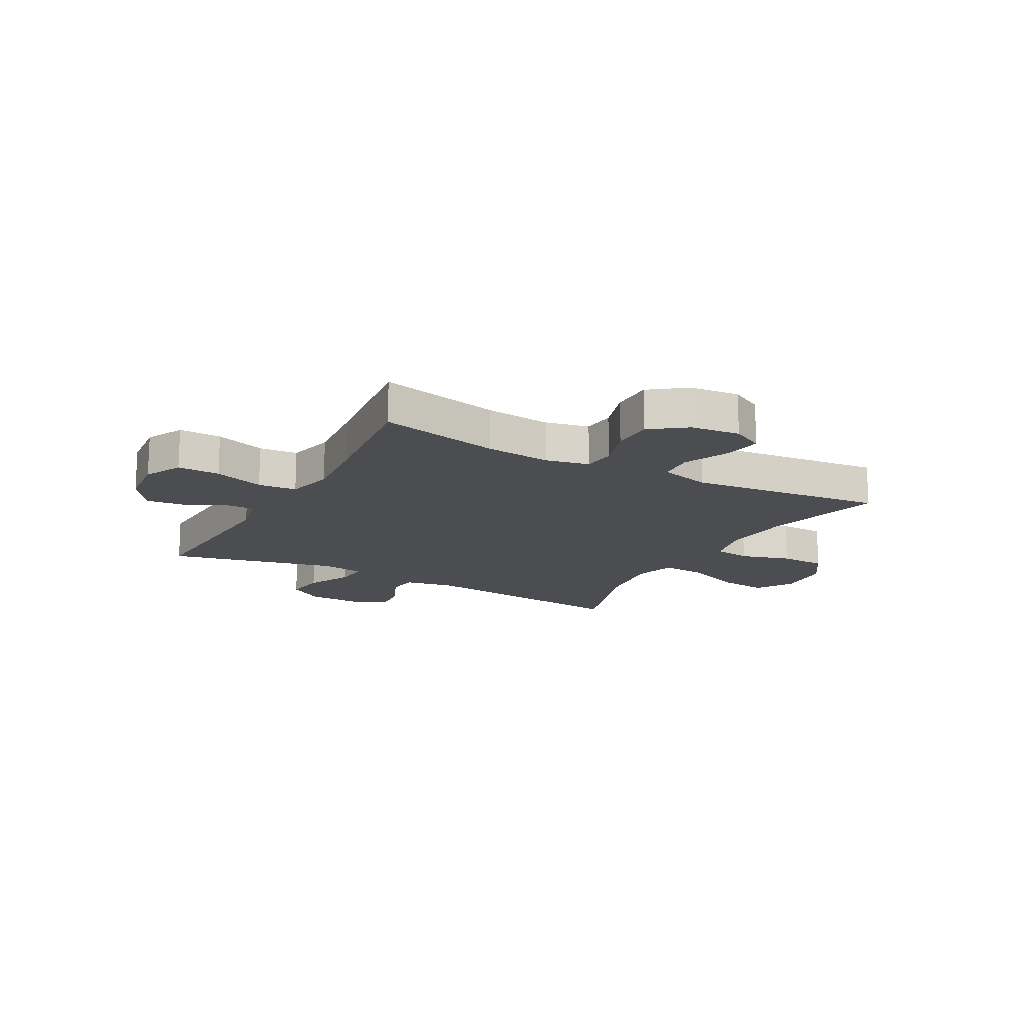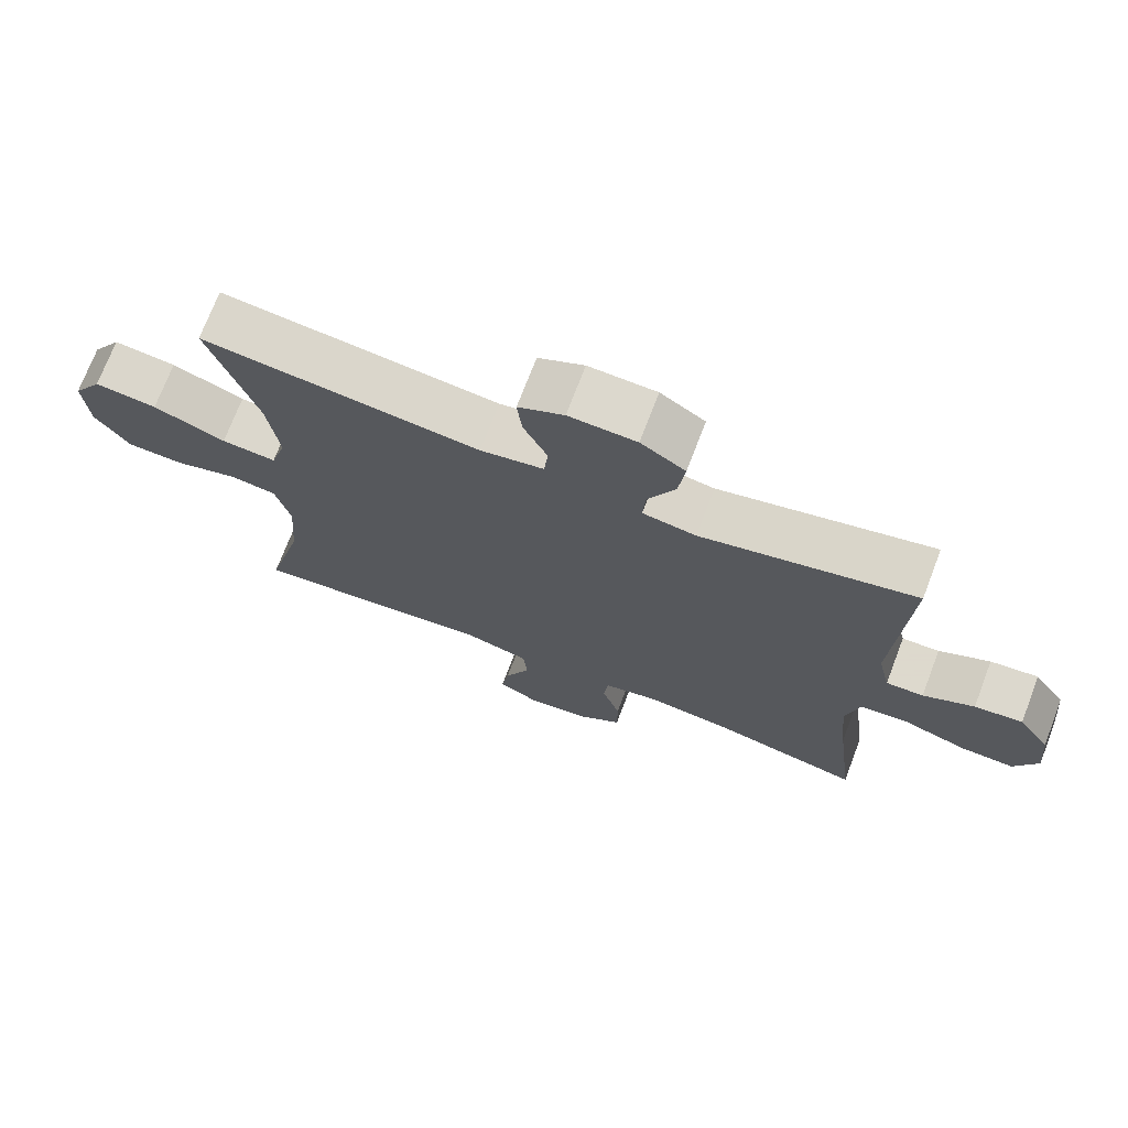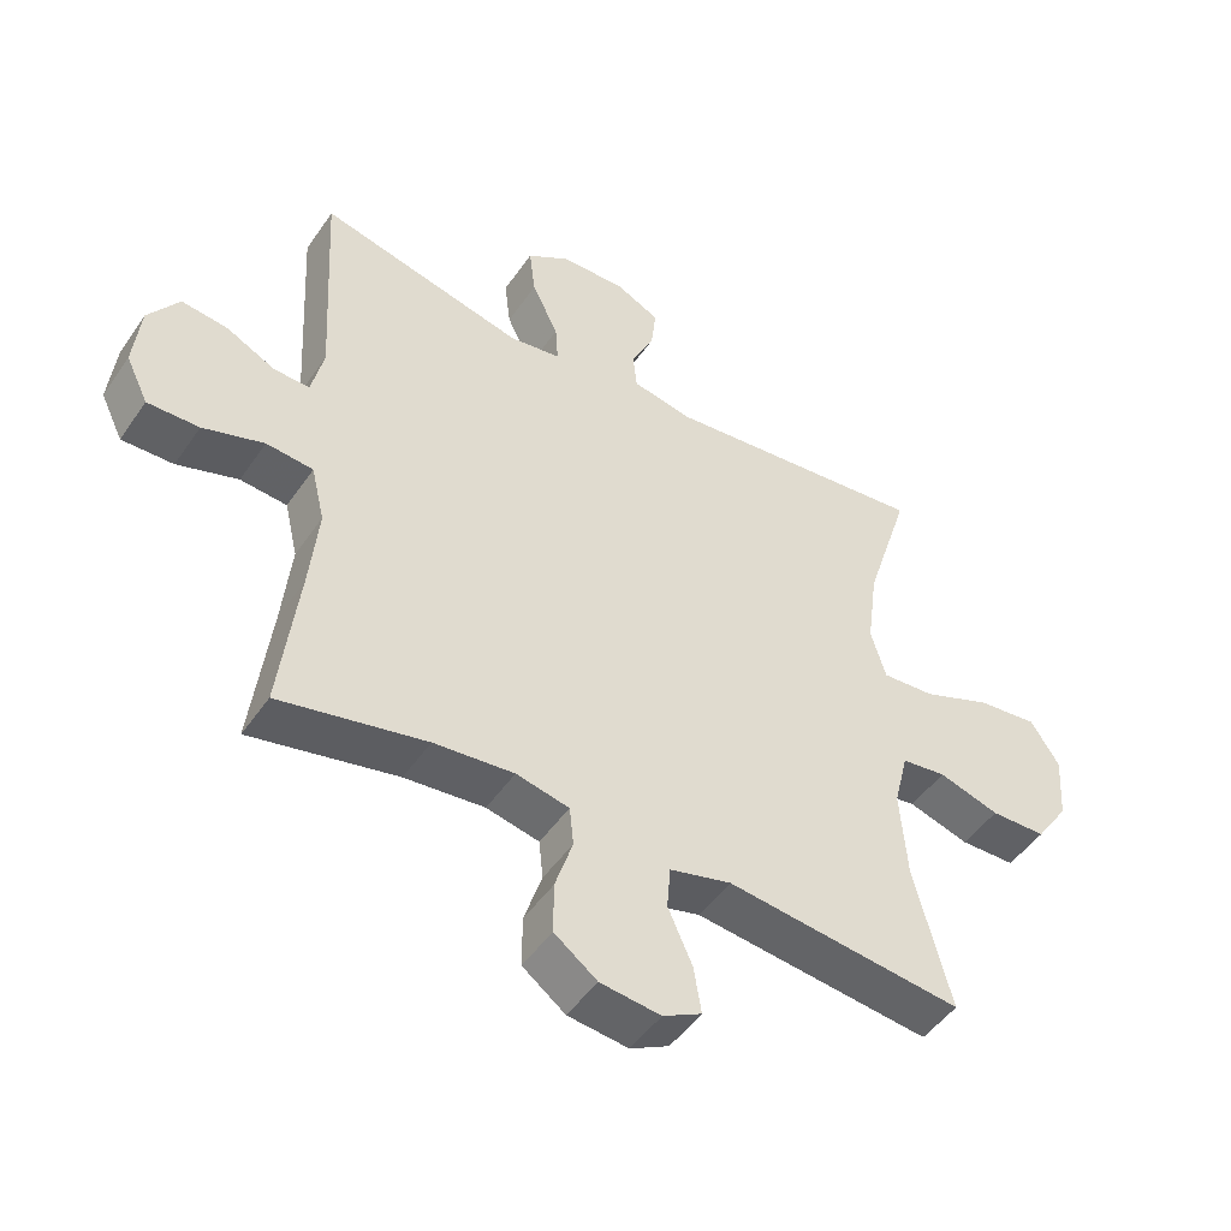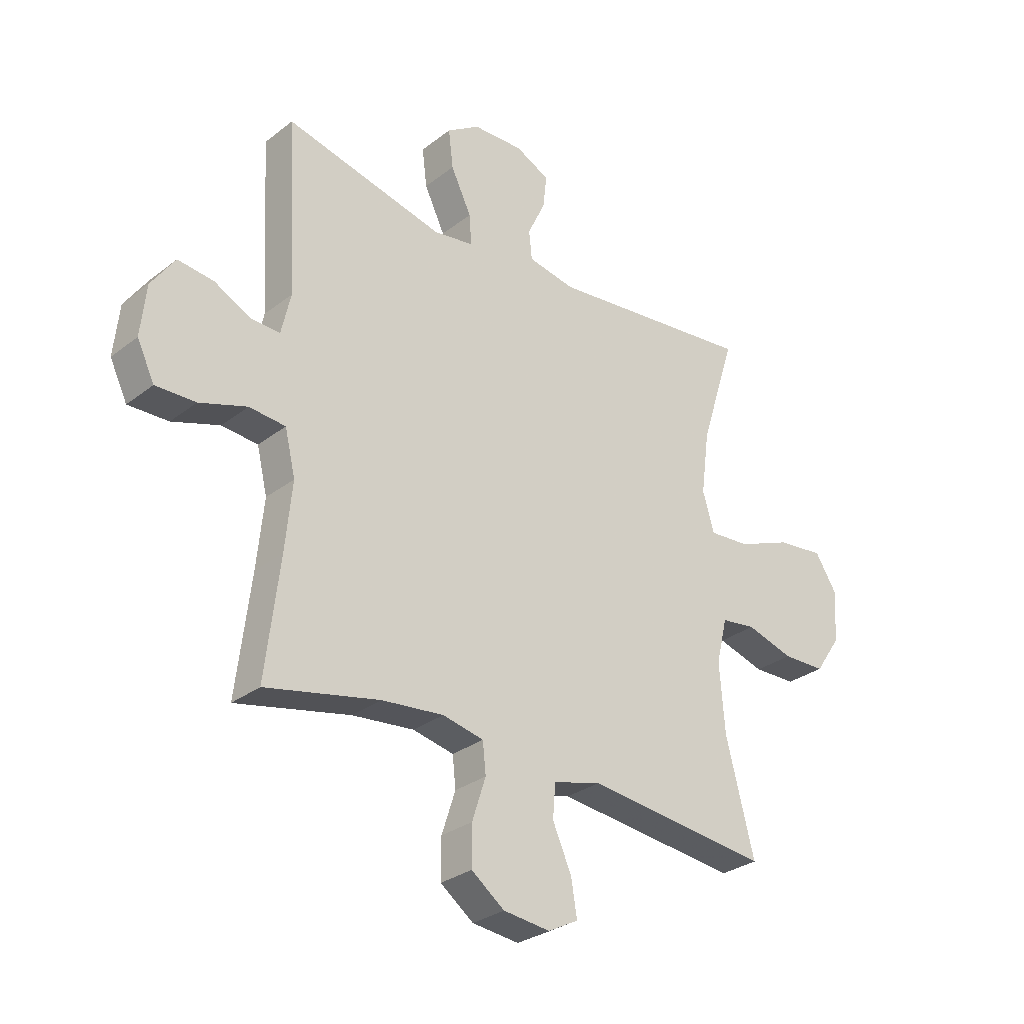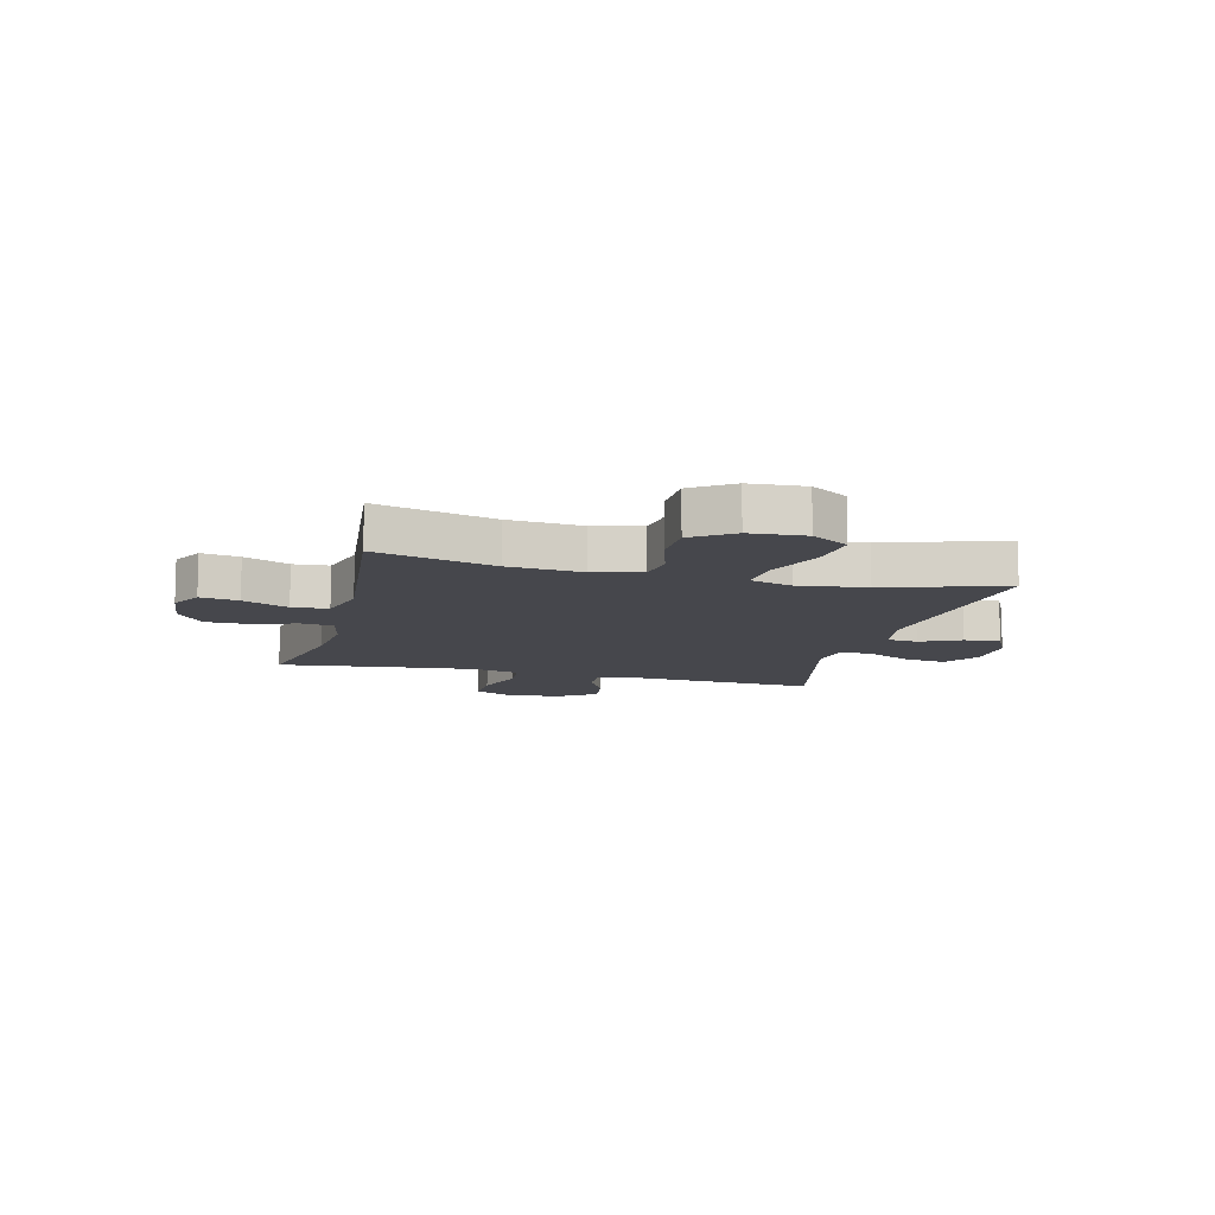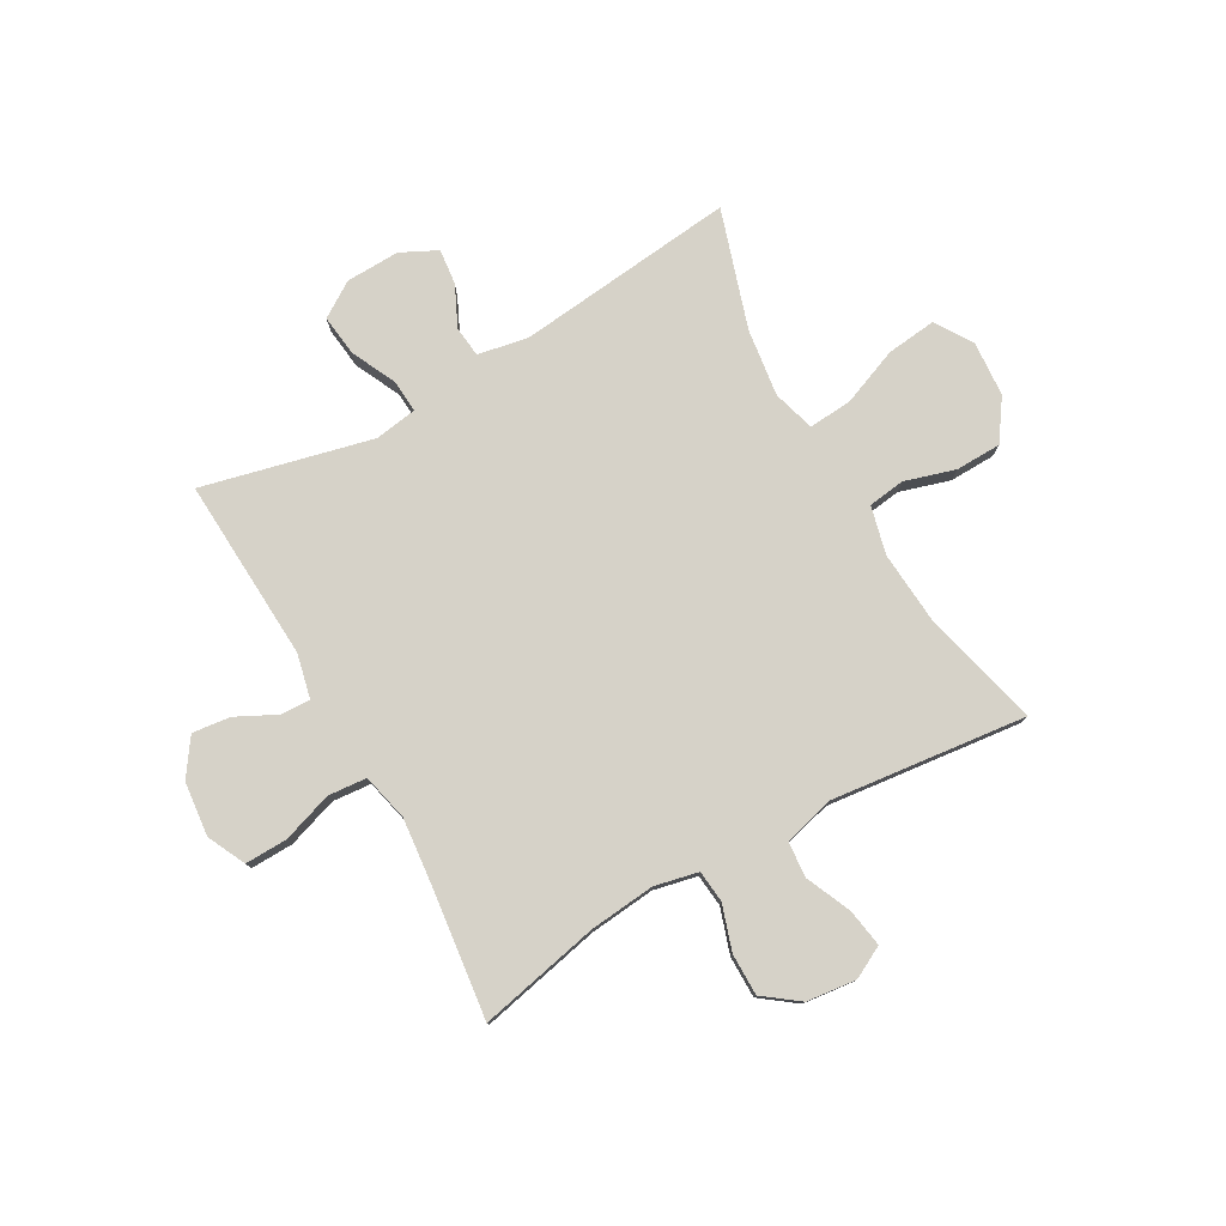
<metadata>
{"format":"obj","ext":"obj","renderer":"f3d","projection":"perspective","resolution":1024,"background":"white","views":[{"elev":-15.9,"azim":151.1,"up":"+Y"},{"elev":72.2,"azim":20.9,"up":"+Z"},{"elev":-48.4,"azim":147.0,"up":"+Z"},{"elev":-29.5,"azim":138.5,"up":"+Z"},{"elev":-10.9,"azim":-104.4,"up":"+Y"},{"elev":78.2,"azim":150.6,"up":"+Y"}]}
</metadata>
<code>
v 0.5 0.07 0.5
v 0.482 0.07 0.173
v 0.5 0.07 0.094
v 0.553 0.07 0.096
v 0.625 0.07 0.132
v 0.693 0.07 0.14
v 0.738 0.07 0.075
v 0.748 0.07 -0.022
v 0.715 0.07 -0.09
v 0.639 0.07 -0.088
v 0.549 0.07 -0.058
v 0.48 0.07 -0.064
v 0.46 0.07 -0.148
v 0.473 0.07 -0.277
v 0.5 0.07 -0.5
v 0.284 0.07 -0.453
v 0.166 0.07 -0.441
v 0.088 0.07 -0.458
v 0.082 0.07 -0.516
v 0.108 0.07 -0.596
v 0.108 0.07 -0.671
v 0.045 0.07 -0.718
v -0.044 0.07 -0.728
v -0.101 0.07 -0.698
v -0.09 0.07 -0.63
v -0.054 0.07 -0.549
v -0.059 0.07 -0.485
v -0.15 0.07 -0.461
v -0.5 0.07 -0.5
v -0.446 0.07 -0.289
v -0.436 0.07 -0.158
v -0.457 0.07 -0.072
v -0.523 0.07 -0.063
v -0.613 0.07 -0.09
v -0.695 0.07 -0.088
v -0.744 0.07 -0.016
v -0.751 0.07 0.083
v -0.709 0.07 0.149
v -0.62 0.07 0.139
v -0.517 0.07 0.098
v -0.439 0.07 0.092
v -0.417 0.07 0.167
v -0.433 0.07 0.288
v -0.5 0.07 0.5
v -0.106 0.07 0.457
v -0.016 0.07 0.474
v -0.01 0.07 0.529
v -0.044 0.07 0.601
v -0.051 0.07 0.665
v 0.014 0.07 0.697
v 0.11 0.07 0.694
v 0.173 0.07 0.653
v 0.164 0.07 0.579
v 0.125 0.07 0.498
v 0.121 0.07 0.44
v 0.197 0.07 0.428
v 0.5 0 0.5
v 0.482 0 0.173
v 0.5 0 0.094
v 0.553 0 0.096
v 0.625 0 0.132
v 0.693 0 0.14
v 0.738 0 0.075
v 0.748 0 -0.022
v 0.715 0 -0.09
v 0.639 0 -0.088
v 0.549 0 -0.058
v 0.48 0 -0.064
v 0.46 0 -0.148
v 0.473 0 -0.277
v 0.5 0 -0.5
v 0.284 0 -0.453
v 0.166 0 -0.441
v 0.088 0 -0.458
v 0.082 0 -0.516
v 0.108 0 -0.596
v 0.108 0 -0.671
v 0.045 0 -0.718
v -0.044 0 -0.728
v -0.101 0 -0.698
v -0.09 0 -0.63
v -0.054 0 -0.549
v -0.059 0 -0.485
v -0.15 0 -0.461
v -0.5 0 -0.5
v -0.446 0 -0.289
v -0.436 0 -0.158
v -0.457 0 -0.072
v -0.523 0 -0.063
v -0.613 0 -0.09
v -0.695 0 -0.088
v -0.744 0 -0.016
v -0.751 0 0.083
v -0.709 0 0.149
v -0.62 0 0.139
v -0.517 0 0.098
v -0.439 0 0.092
v -0.417 0 0.167
v -0.433 0 0.288
v -0.5 0 0.5
v -0.106 0 0.457
v -0.016 0 0.474
v -0.01 0 0.529
v -0.044 0 0.601
v -0.051 0 0.665
v 0.014 0 0.697
v 0.11 0 0.694
v 0.173 0 0.653
v 0.164 0 0.579
v 0.125 0 0.498
v 0.121 0 0.44
v 0.197 0 0.428
f 52 53 54
f 51 52 54
f 50 51 54
f 49 50 54
f 48 49 54
f 47 48 54
f 46 47 54 55
f 45 46 55
f 43 44 45
f 45 55 56
f 43 45 56
f 42 43 56
f 38 39 40
f 37 38 40
f 36 37 40
f 35 36 40
f 34 35 40
f 33 34 40
f 32 33 40 41
f 56 1 2
f 42 56 2
f 41 42 2
f 32 41 2
f 31 32 2
f 24 25 26
f 23 24 26
f 22 23 26
f 21 22 26
f 20 21 26
f 19 20 26
f 18 19 26 27
f 17 18 27 28
f 14 15 16
f 13 14 16 17
f 12 13 17 28
f 9 10 11
f 8 9 11
f 7 8 11
f 6 7 11
f 5 6 11
f 4 5 11
f 3 4 11 12
f 3 12 28
f 2 3 28
f 31 2 28
f 30 31 28
f 28 29 30
f 110 109 108
f 110 108 107
f 110 107 106
f 110 106 105
f 110 105 104
f 110 104 103
f 111 110 103 102
f 111 102 101
f 101 100 99
f 112 111 101
f 112 101 99
f 112 99 98
f 96 95 94
f 96 94 93
f 96 93 92
f 96 92 91
f 96 91 90
f 96 90 89
f 97 96 89 88
f 58 57 112
f 58 112 98
f 58 98 97
f 58 97 88
f 58 88 87
f 82 81 80
f 82 80 79
f 82 79 78
f 82 78 77
f 82 77 76
f 82 76 75
f 83 82 75 74
f 84 83 74 73
f 72 71 70
f 73 72 70 69
f 84 73 69 68
f 67 66 65
f 67 65 64
f 67 64 63
f 67 63 62
f 67 62 61
f 67 61 60
f 68 67 60 59
f 84 68 59
f 84 59 58
f 84 58 87
f 84 87 86
f 86 85 84
f 1 57 58 2
f 2 58 59 3
f 3 59 60 4
f 4 60 61 5
f 5 61 62 6
f 6 62 63 7
f 7 63 64 8
f 8 64 65 9
f 9 65 66 10
f 10 66 67 11
f 11 67 68 12
f 12 68 69 13
f 13 69 70 14
f 14 70 71 15
f 15 71 72 16
f 16 72 73 17
f 17 73 74 18
f 18 74 75 19
f 19 75 76 20
f 20 76 77 21
f 21 77 78 22
f 22 78 79 23
f 23 79 80 24
f 24 80 81 25
f 25 81 82 26
f 26 82 83 27
f 27 83 84 28
f 28 84 85 29
f 29 85 86 30
f 30 86 87 31
f 31 87 88 32
f 32 88 89 33
f 33 89 90 34
f 34 90 91 35
f 35 91 92 36
f 36 92 93 37
f 37 93 94 38
f 38 94 95 39
f 39 95 96 40
f 40 96 97 41
f 41 97 98 42
f 42 98 99 43
f 43 99 100 44
f 44 100 101 45
f 45 101 102 46
f 46 102 103 47
f 47 103 104 48
f 48 104 105 49
f 49 105 106 50
f 50 106 107 51
f 51 107 108 52
f 52 108 109 53
f 53 109 110 54
f 54 110 111 55
f 55 111 112 56
f 56 112 57 1

</code>
